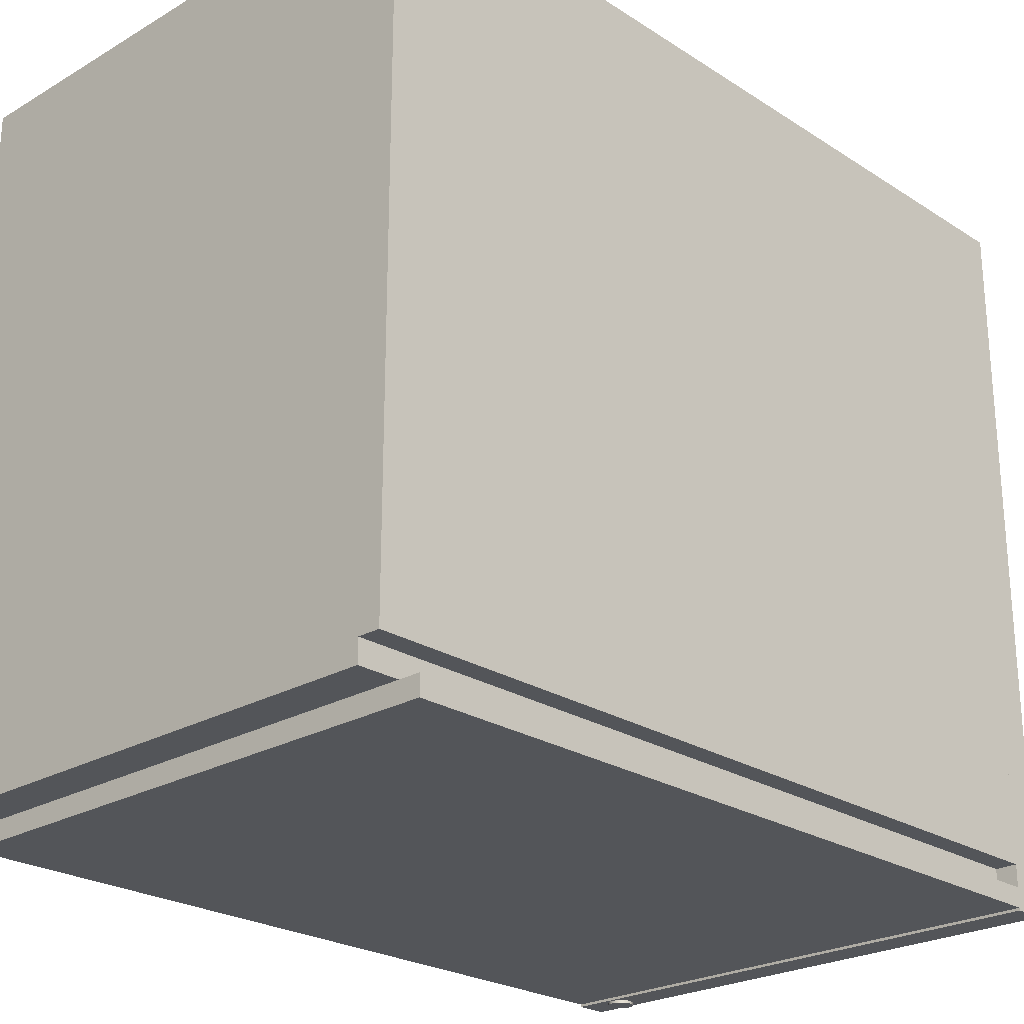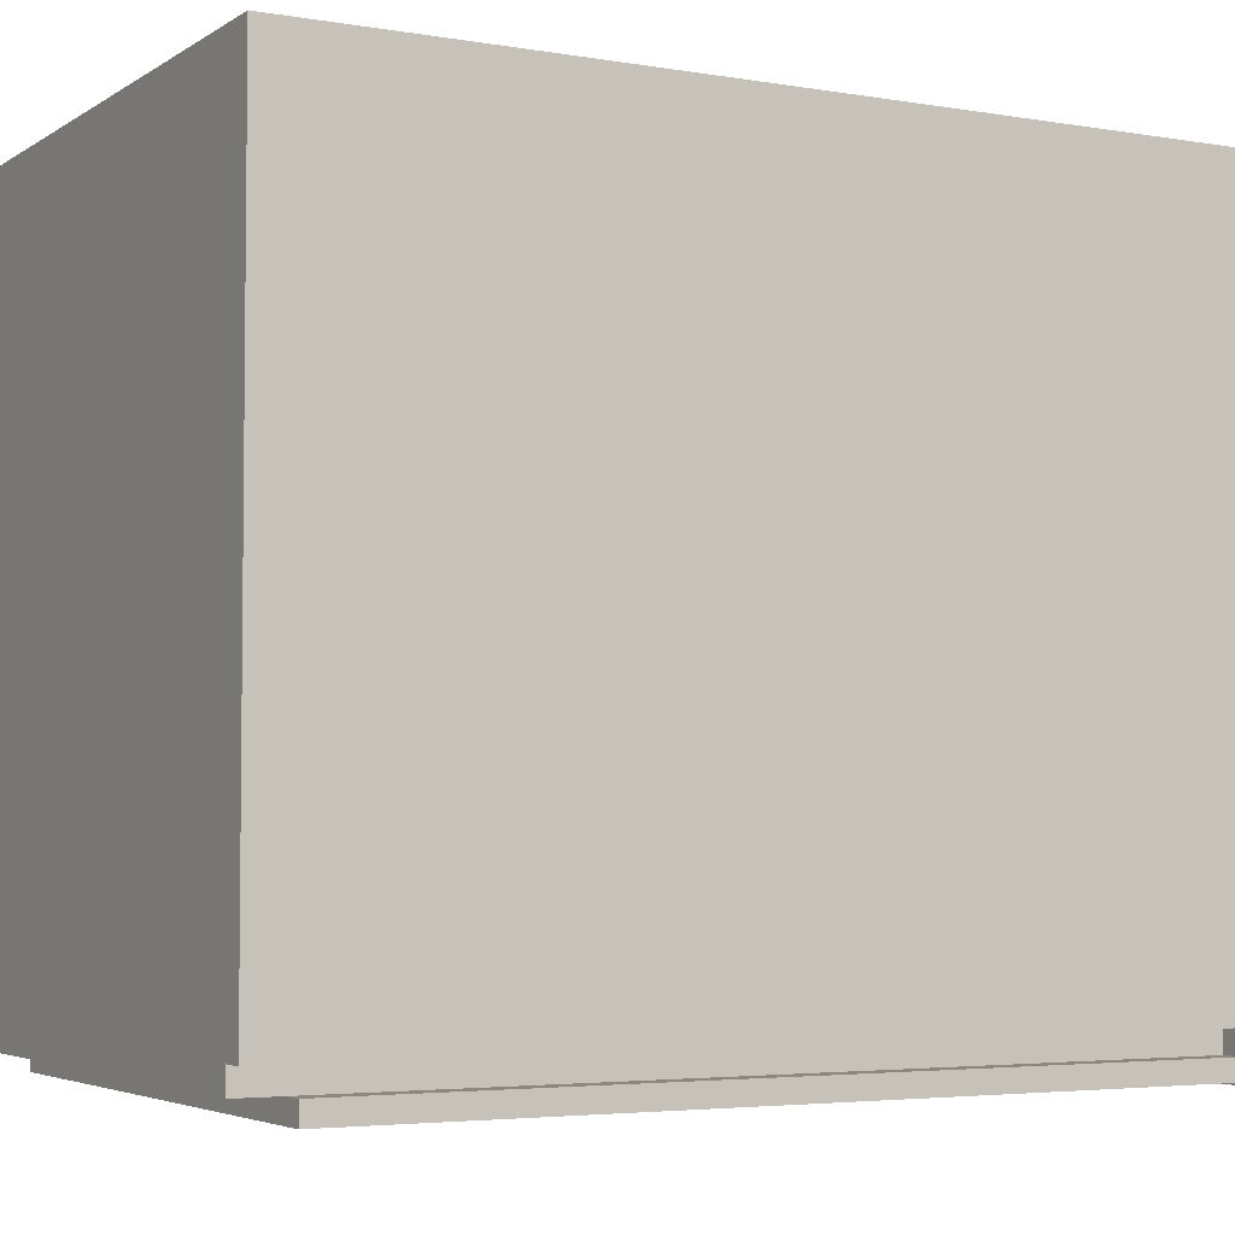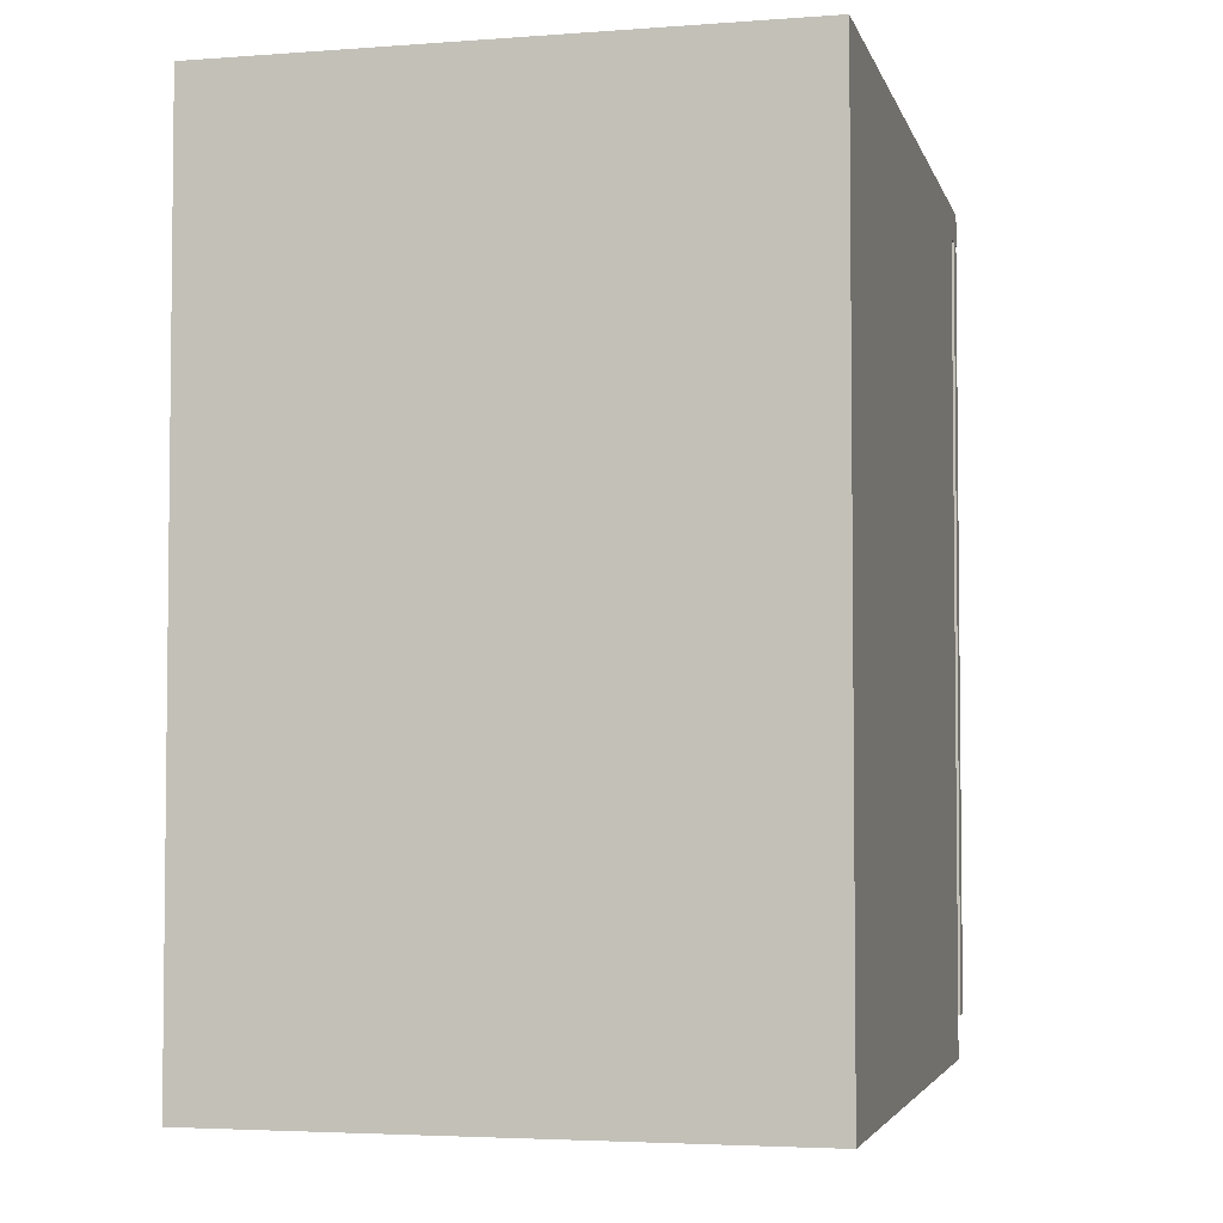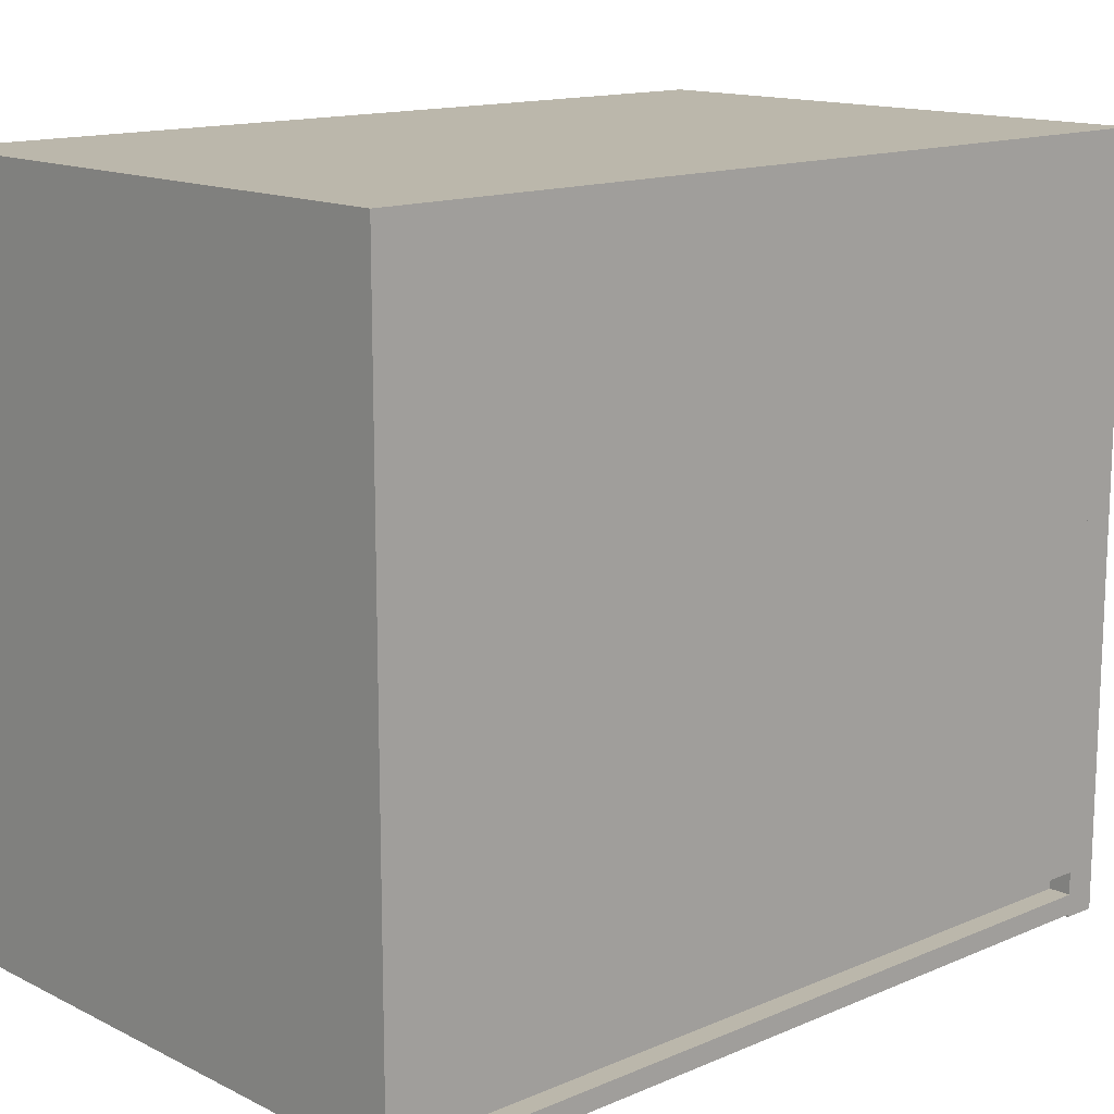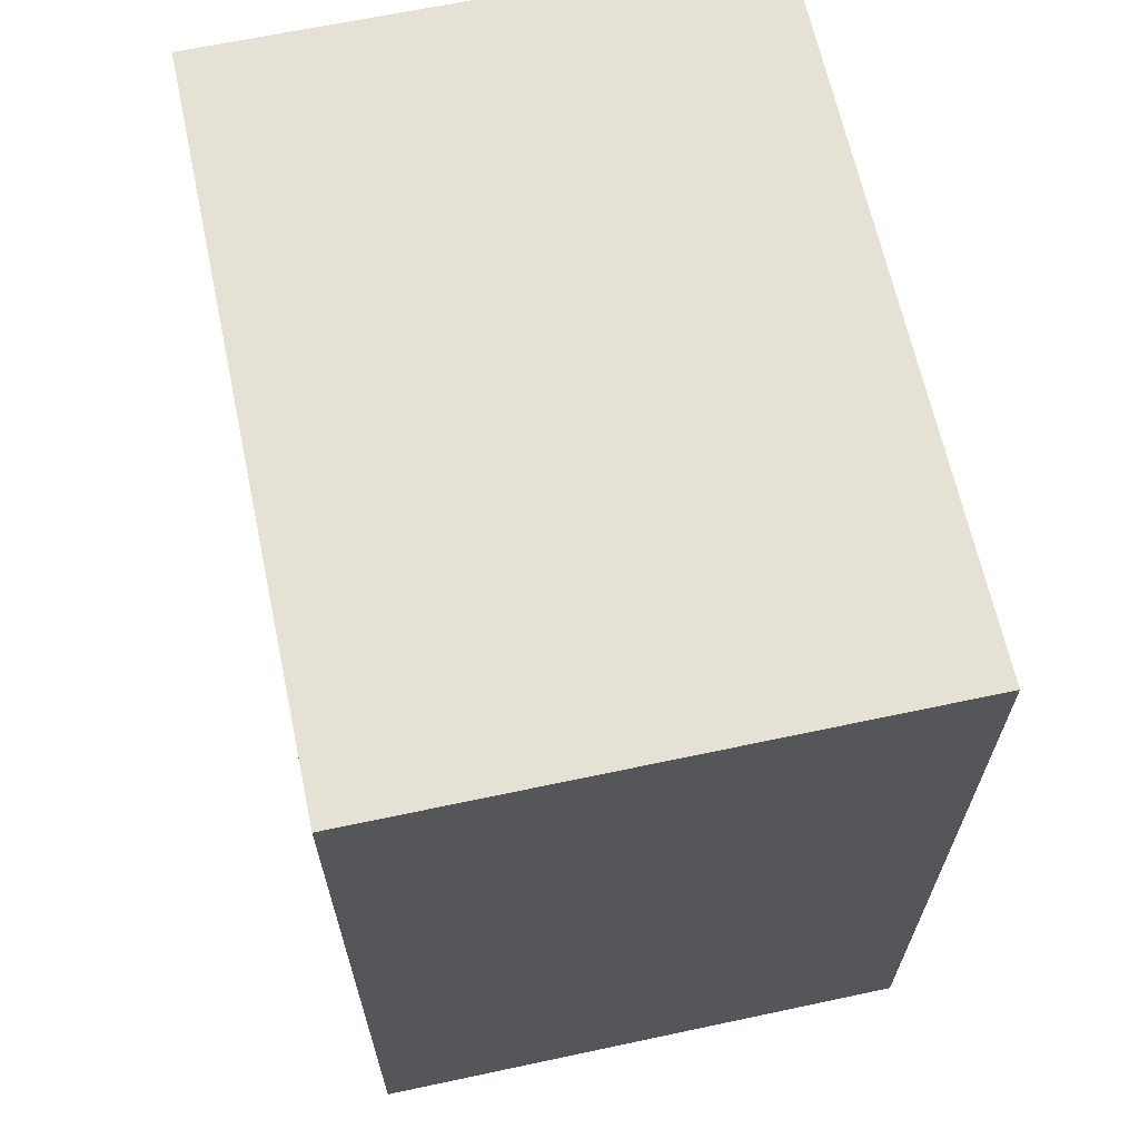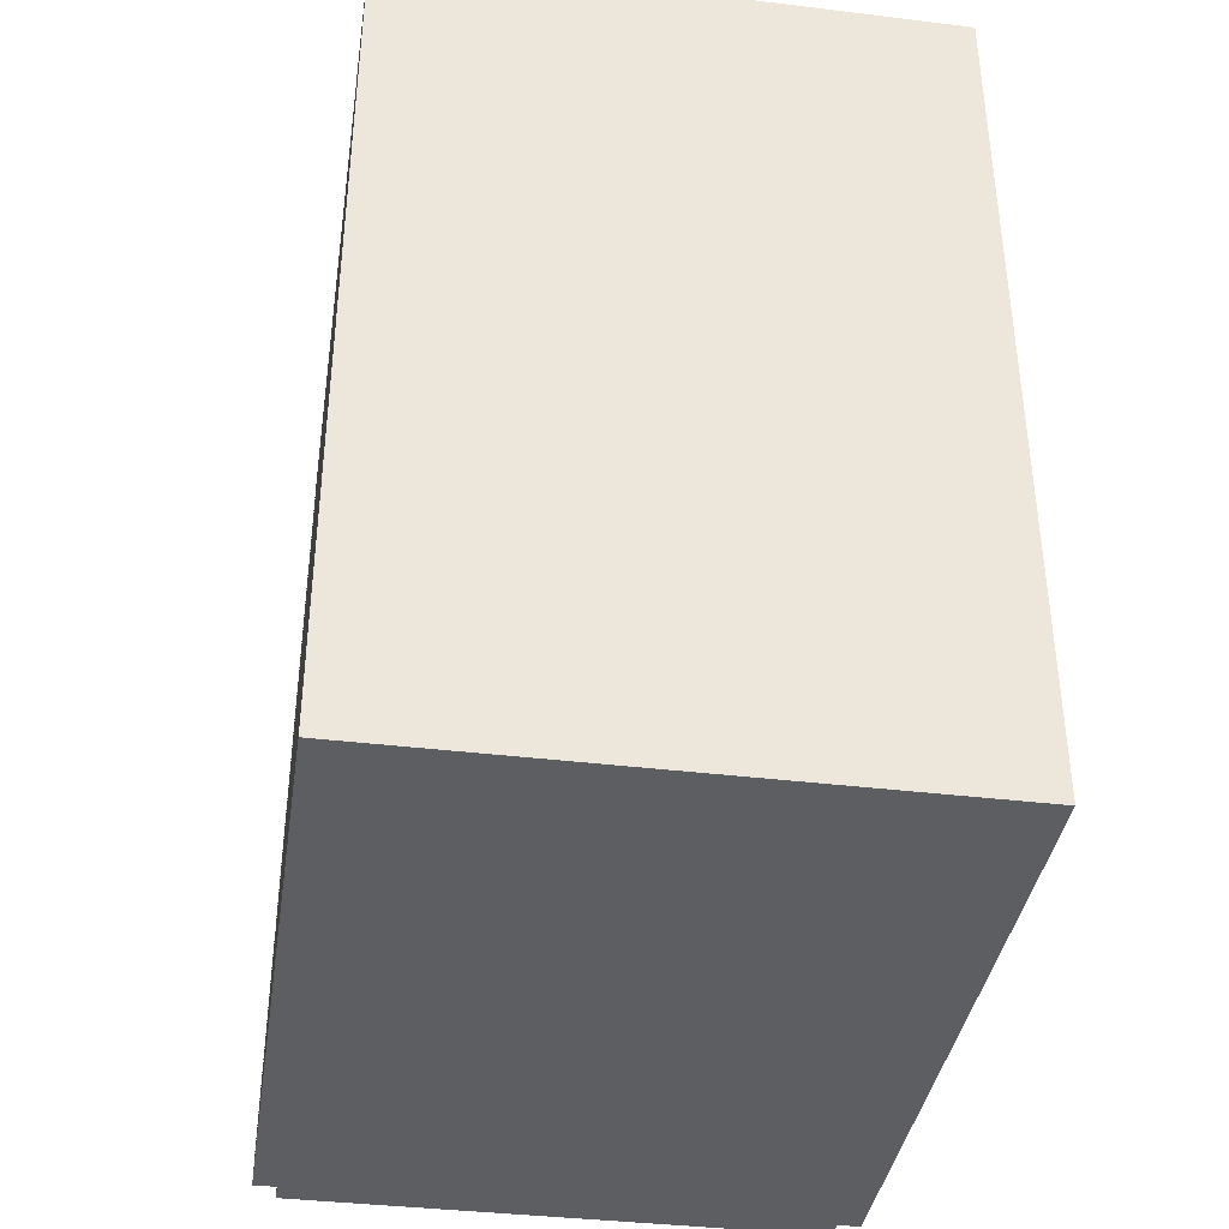
<metadata>
{"format":"obj","ext":"obj","renderer":"f3d","projection":"perspective","resolution":1024,"background":"white","views":[{"elev":-24.4,"azim":43.7,"up":"+Z"},{"elev":-4.1,"azim":61.2,"up":"+Z"},{"elev":-3.9,"azim":13.7,"up":"+Y"},{"elev":14.2,"azim":47.1,"up":"+Z"},{"elev":65.1,"azim":-12.1,"up":"+Y"},{"elev":-38.4,"azim":-8.7,"up":"+Y"}]}
</metadata>
<code>
v -0.08723 0.1179 -0.04533
v -0.08454 0.1175 -0.04741
v -0.08454 0.1175 -0.04533
v -0.08723 0.1179 -0.04741
v -0.08186 0.1179 -0.04741
v -0.08974 0.1189 -0.04533
v -0.08186 0.1179 -0.04533
v -0.08974 0.1189 -0.04741
v -0.07935 0.1189 -0.04741
v -0.09189 0.1205 -0.04533
v -0.07935 0.1189 -0.04533
v -0.09189 0.1205 -0.04741
v -0.0772 0.1205 -0.04741
v -0.09354 0.1227 -0.04741
v -0.0772 0.1205 -0.04533
v -0.09354 0.1227 -0.04533
v -0.07555 0.1227 -0.04533
v -0.09457 0.1252 -0.04741
v -0.09457 0.1252 -0.04533
v -0.07555 0.1227 -0.04741
v -0.07452 0.1252 -0.04533
v -0.08186 0.1379 -0.04533
v -0.08454 0.1383 -0.04741
v -0.08454 0.1383 -0.04533
v -0.08723 0.1379 -0.04741
v -0.08723 0.1379 -0.04533
v -0.09493 0.1279 -0.04741
v -0.09493 0.1279 -0.04533
v -0.07452 0.1252 -0.04741
v -0.07416 0.1279 -0.04533
v -0.07935 0.1369 -0.04533
v -0.08186 0.1379 -0.04741
v -0.08974 0.1369 -0.04741
v -0.08974 0.1369 -0.04533
v -0.09457 0.1306 -0.04741
v -0.09457 0.1306 -0.04533
v -0.07416 0.1279 -0.04741
v -0.07452 0.1306 -0.04533
v -0.0772 0.1352 -0.04533
v -0.07935 0.1369 -0.04741
v -0.09189 0.1352 -0.04741
v -0.09189 0.1352 -0.04533
v -0.09354 0.1331 -0.04741
v -0.09354 0.1331 -0.04533
v -0.07452 0.1306 -0.04741
v -0.07555 0.1331 -0.04533
v -0.07555 0.1331 -0.04741
v -0.0772 0.1352 -0.04741
v -0.1185 0.1153 -0.04533
v 0.3214 0.1153 -0.04533
v 0.3214 0.1413 -0.04533
v 0.3214 0.1153 -0.04326
v 0.3214 0.1413 0.5368
v -0.1185 0.1153 -0.04326
v -0.1185 0.1413 -0.04533
v 0.3214 -0.04041 -0.04326
v 0.3214 0.1153 -0.02768
v -0.1185 0.1413 0.5368
v -0.1185 -0.04041 -0.04326
v 0.3037 0.1153 -0.02768
v 0.3214 0.1153 -0.01003
v -0.1185 0.1153 0.5368
v -0.1185 0.1153 -0.02768
v 0.3214 -0.1961 -0.04326
v -0.1185 -0.04041 -0.02768
v 0.3214 -0.04041 -0.02768
v 0.3037 0.1153 -0.01003
v 0.3214 0.1153 0.5368
v -0.1185 0.1153 -0.01003
v -0.1008 0.1153 -0.02768
v -0.1185 -0.1961 -0.04326
v -0.1185 -0.1961 -0.02768
v 0.3037 -0.5076 -0.02768
v 0.3214 -0.1961 -0.02768
v 0.3214 -0.5408 -0.01003
v -0.1185 -0.5408 0.5368
v -0.1008 0.1153 -0.01003
v 0.3214 -0.5076 -0.04326
v 0.3037 -0.5408 -0.01003
v 0.3214 -0.5408 0.5368
v -0.1185 -0.5408 -0.01003
v -0.1008 -0.5408 -0.01003
v -0.1185 -0.5076 -0.04326
v -0.1185 -0.5076 -0.02768
v 0.3037 -0.5408 -0.02768
v 0.3214 -0.5076 -0.02768
v -0.1008 -0.5408 -0.02768
v -0.1008 -0.5076 -0.02768
g mesh1_mesh1-geometry
f 1 2 3
f 2 1 4
f 5 3 2
f 6 4 1
f 4 5 2
f 3 5 7
f 4 6 8
f 5 4 8
f 9 7 5
f 10 8 6
f 5 8 9
f 7 9 11
f 8 10 12
f 9 8 12
f 13 11 9
f 10 14 12
f 9 12 13
f 11 13 15
f 14 10 16
f 13 12 14
f 13 17 15
f 18 16 19
f 16 18 14
f 13 14 20
f 17 13 20
f 20 21 17
f 22 23 24
f 24 25 26
f 27 19 28
f 19 27 18
f 29 14 18
f 20 14 29
f 21 20 29
f 29 30 21
f 31 32 22
f 23 22 32
f 25 24 23
f 26 33 34
f 33 26 25
f 35 28 36
f 28 35 27
f 29 18 27
f 30 29 37
f 37 38 30
f 39 40 31
f 32 31 40
f 32 25 23
f 34 41 42
f 41 34 33
f 40 33 25
f 43 36 44
f 36 43 35
f 37 27 35
f 29 27 37
f 38 37 45
f 45 46 38
f 47 39 46
f 40 39 48
f 40 25 32
f 41 44 42
f 48 41 33
f 48 33 40
f 44 41 43
f 47 35 43
f 37 35 45
f 46 45 47
f 39 47 48
f 48 43 41
f 45 35 47
f 47 43 48
g mesh1_mesh1-geometry
f 3 2 1
f 4 1 2
f 2 3 5
f 1 49 3
f 1 4 6
f 2 5 4
f 7 5 3
f 50 3 49
f 6 49 1
f 8 6 4
f 8 4 5
f 5 7 9
f 7 3 51
f 50 51 3
f 50 52 49
f 10 49 6
f 6 8 10
f 9 8 5
f 11 9 7
f 11 7 51
f 51 50 53
f 54 49 52
f 52 53 50
f 55 49 10
f 12 10 8
f 12 8 9
f 9 11 13
f 15 11 51
f 51 53 55
f 49 55 54
f 52 54 56
f 52 57 54
f 57 53 52
f 16 55 10
f 12 14 10
f 13 12 9
f 15 13 11
f 17 15 51
f 58 55 53
f 55 24 51
f 58 54 55
f 59 56 54
f 52 56 57
f 60 54 57
f 61 53 57
f 19 55 16
f 16 10 14
f 14 12 13
f 15 17 13
f 21 17 51
f 58 53 62
f 24 22 51
f 24 55 26
f 63 54 58
f 56 59 64
f 59 54 65
f 66 57 56
f 67 54 60
f 60 57 67
f 57 66 60
f 68 53 61
f 61 67 57
f 28 55 19
f 19 16 18
f 14 18 16
f 20 14 13
f 20 13 17
f 17 21 20
f 30 21 51
f 68 62 53
f 62 69 58
f 22 31 51
f 24 23 22
f 26 55 34
f 26 25 24
f 63 65 54
f 63 54 70
f 69 63 58
f 71 64 59
f 56 64 66
f 65 72 59
f 70 54 67
f 60 73 67
f 66 74 60
f 61 75 68
f 68 62 61
f 61 67 75
f 67 61 62
f 36 55 28
f 28 19 27
f 18 27 19
f 18 14 29
f 29 14 20
f 29 20 21
f 21 30 29
f 38 30 51
f 62 68 76
f 62 76 69
f 69 77 62
f 31 39 51
f 22 32 31
f 32 22 23
f 23 24 25
f 34 55 42
f 34 33 26
f 25 26 33
f 63 70 65
f 70 77 63
f 69 63 77
f 64 71 78
f 71 59 72
f 74 66 64
f 65 70 72
f 70 67 77
f 67 73 79
f 60 74 73
f 80 68 75
f 79 75 67
f 77 67 62
f 44 55 36
f 36 28 35
f 27 35 28
f 27 18 29
f 37 29 30
f 30 38 37
f 46 38 51
f 80 76 68
f 81 69 76
f 77 69 82
f 39 46 51
f 31 40 39
f 40 31 32
f 23 25 32
f 42 55 44
f 42 41 34
f 33 34 41
f 25 33 40
f 77 82 70
f 83 78 71
f 64 78 74
f 72 84 71
f 72 70 84
f 85 79 73
f 86 73 74
f 80 75 76
f 79 76 75
f 44 36 43
f 35 43 36
f 35 27 37
f 37 27 29
f 45 37 38
f 38 46 45
f 81 82 69
f 81 76 82
f 46 39 47
f 48 39 40
f 32 25 40
f 42 44 41
f 33 41 48
f 40 33 48
f 82 87 70
f 83 73 78
f 83 71 84
f 86 74 78
f 88 84 70
f 85 87 79
f 85 73 87
f 86 78 73
f 82 76 79
f 43 41 44
f 43 35 47
f 45 35 37
f 47 45 46
f 48 47 39
f 41 43 48
f 88 70 87
f 82 79 87
f 88 73 83
f 84 88 83
f 88 87 73
f 47 35 45
f 48 43 47
g mesh1_mesh1-geometry
f 3 49 1
f 49 3 50
f 1 49 6
f 51 3 7
f 3 51 50
f 49 52 50
f 6 49 10
f 51 7 11
f 53 50 51
f 52 49 54
f 50 53 52
f 10 49 55
f 51 11 15
f 55 53 51
f 54 55 49
f 56 54 52
f 54 57 52
f 52 53 57
f 10 55 16
f 51 15 17
f 53 55 58
f 51 24 55
f 55 54 58
f 54 56 59
f 57 56 52
f 57 54 60
f 57 53 61
f 16 55 19
f 51 17 21
f 62 53 58
f 51 22 24
f 26 55 24
f 58 54 63
f 64 59 56
f 65 54 59
f 56 57 66
f 60 54 67
f 67 57 60
f 60 66 57
f 61 53 68
f 57 67 61
f 19 55 28
f 51 21 30
f 53 62 68
f 58 69 62
f 51 31 22
f 34 55 26
f 54 65 63
f 70 54 63
f 58 63 69
f 59 64 71
f 66 64 56
f 59 72 65
f 67 54 70
f 67 73 60
f 60 74 66
f 68 75 61
f 61 62 68
f 75 67 61
f 62 61 67
f 28 55 36
f 51 30 38
f 76 68 62
f 69 76 62
f 62 77 69
f 51 39 31
f 42 55 34
f 65 70 63
f 63 77 70
f 77 63 69
f 78 71 64
f 72 59 71
f 64 66 74
f 72 70 65
f 77 67 70
f 79 73 67
f 73 74 60
f 75 68 80
f 67 75 79
f 62 67 77
f 36 55 44
f 51 38 46
f 68 76 80
f 76 69 81
f 82 69 77
f 51 46 39
f 44 55 42
f 70 82 77
f 71 78 83
f 74 78 64
f 71 84 72
f 84 70 72
f 73 79 85
f 74 73 86
f 76 75 80
f 75 76 79
f 69 82 81
f 82 76 81
f 70 87 82
f 78 73 83
f 84 71 83
f 78 74 86
f 70 84 88
f 79 87 85
f 87 73 85
f 73 78 86
f 79 76 82
f 87 70 88
f 87 79 82
f 83 73 88
f 83 88 84
f 73 87 88

</code>
